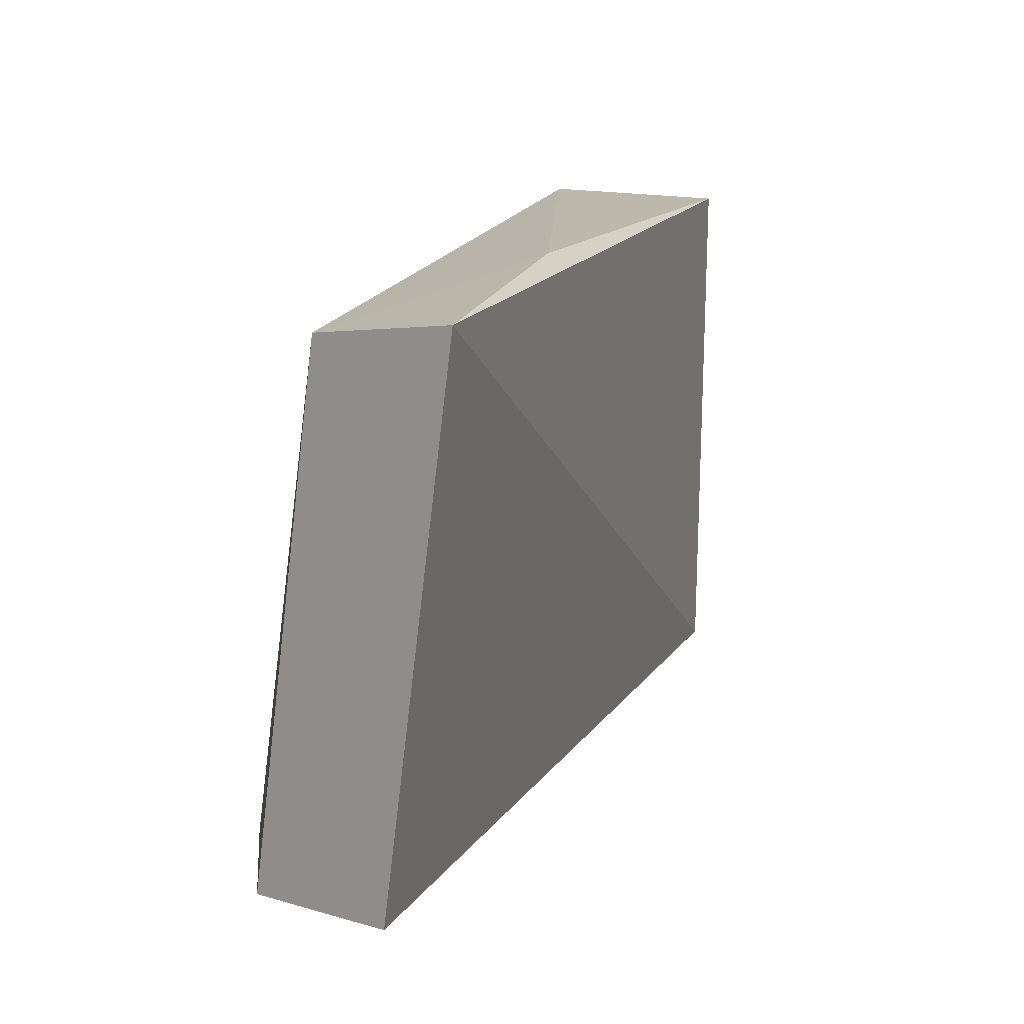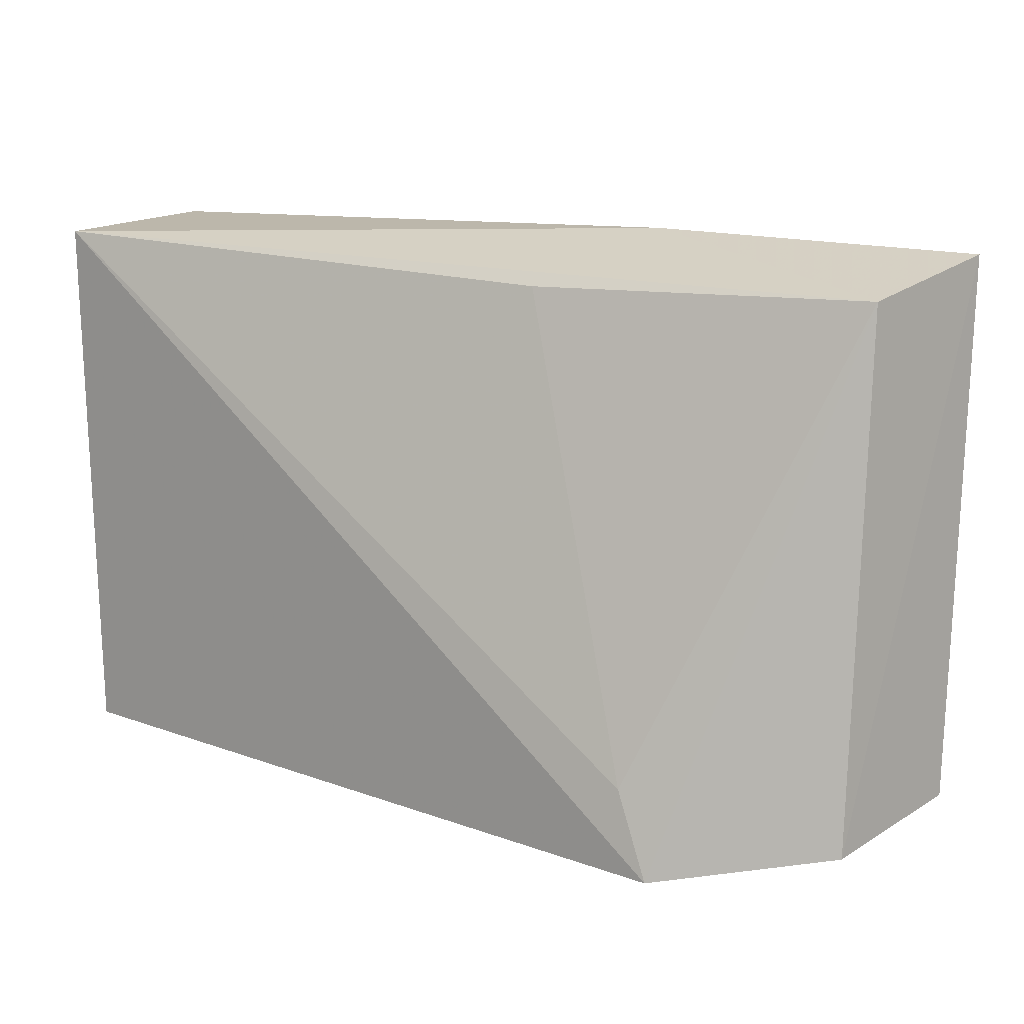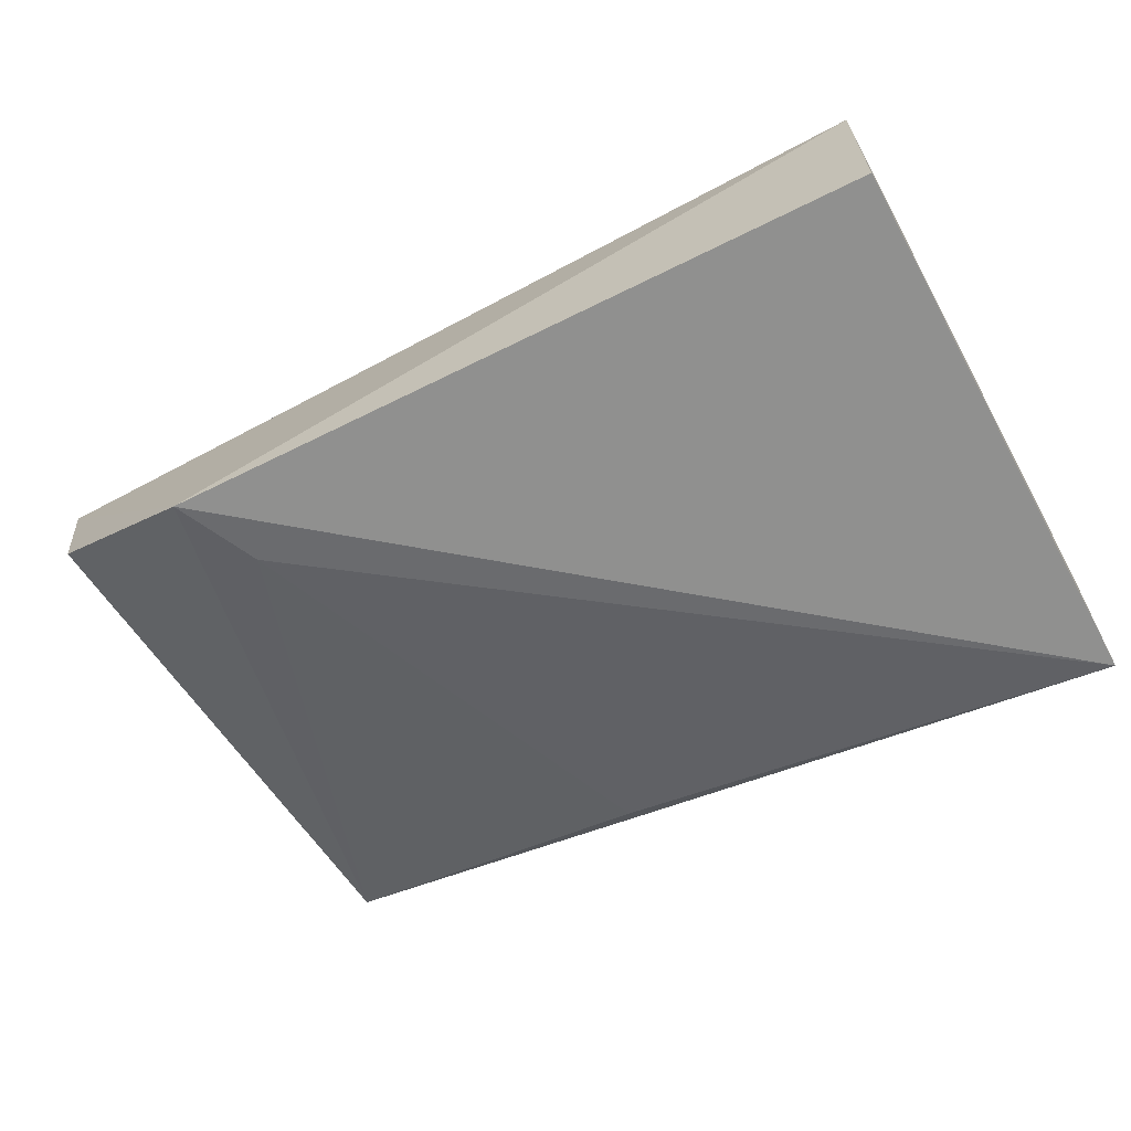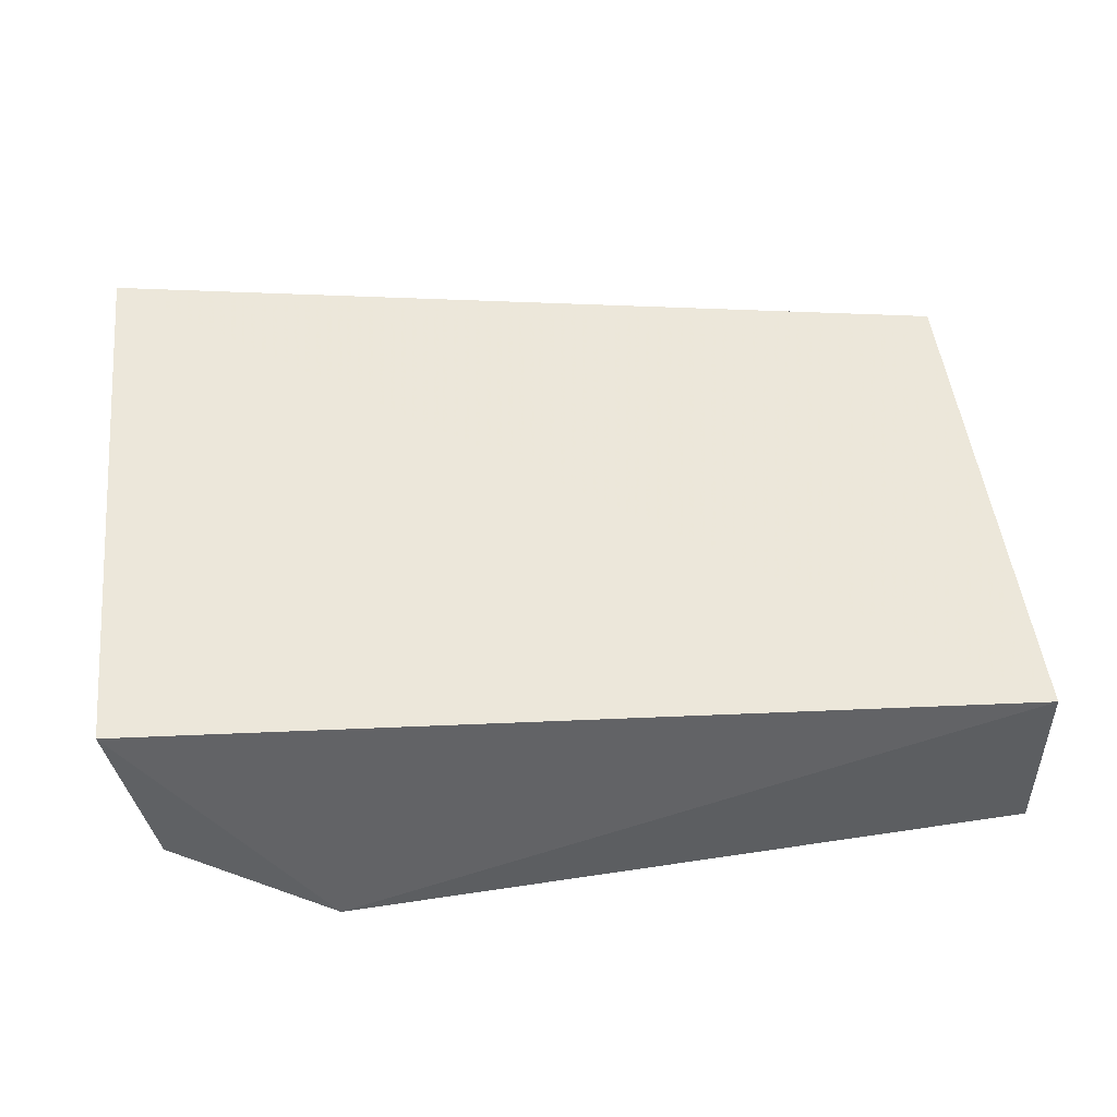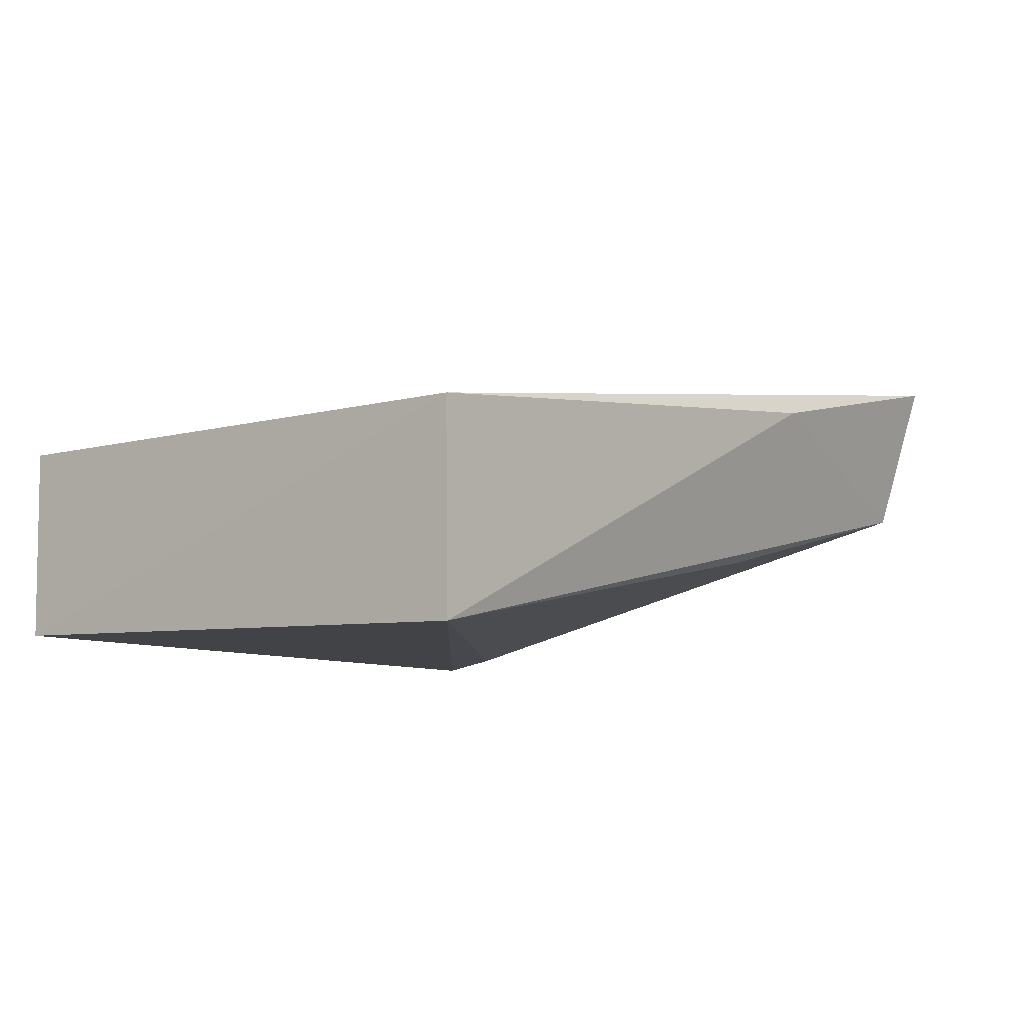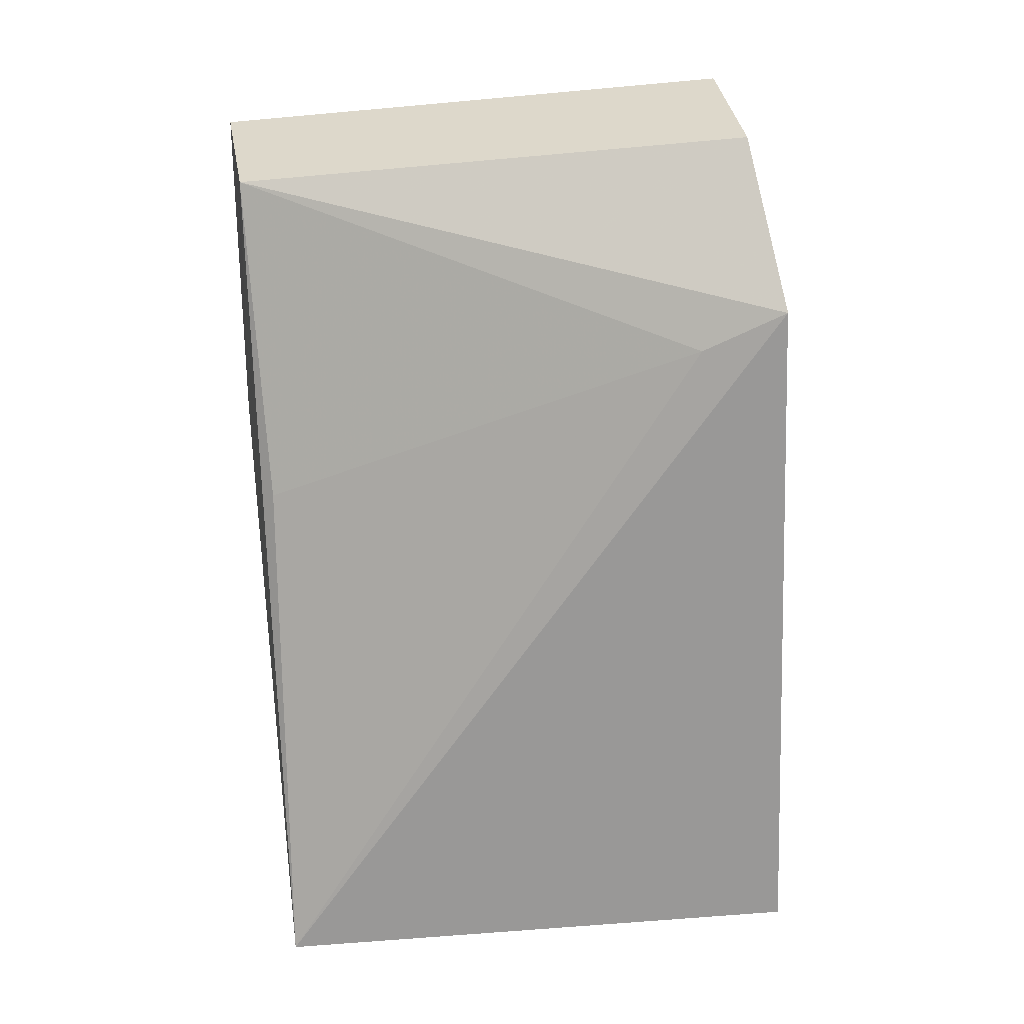
<metadata>
{"format":"obj","ext":"obj","renderer":"f3d","projection":"perspective","resolution":1024,"background":"white","views":[{"elev":15.8,"azim":-63.5,"up":"+Y"},{"elev":15.9,"azim":-148.5,"up":"+Y"},{"elev":-64.3,"azim":28.8,"up":"+Z"},{"elev":48.4,"azim":-6.5,"up":"+Z"},{"elev":-7.0,"azim":128.1,"up":"+Z"},{"elev":-69.6,"azim":-85.5,"up":"+Z"}]}
</metadata>
<code>
v -0.2349 0.1591 -0.002712
v -0.235 0.1591 -0.02848
v -0.2351 0.2351 -0.02942
v -0.3574 0.2357 0.01503
v -0.3595 0.1606 0.00601
v -0.2349 0.235 -0.002234
v -0.3319 0.155 -0.03027
v -0.3136 0.2371 0.005865
v -0.3541 0.1582 -0.016
v -0.3517 0.232 -0.006853
v -0.3061 0.2315 -0.01701
v -0.327 0.167 -0.02902
f 5 1 4
f 6 4 1
f 6 1 2
f 6 2 3
f 7 2 1
f 7 1 5
f 7 3 2
f 8 6 3
f 8 4 6
f 9 7 5
f 9 5 4
f 10 8 3
f 10 4 8
f 10 9 4
f 10 7 9
f 11 10 3
f 12 11 3
f 12 3 7
f 12 7 10
f 12 10 11

</code>
